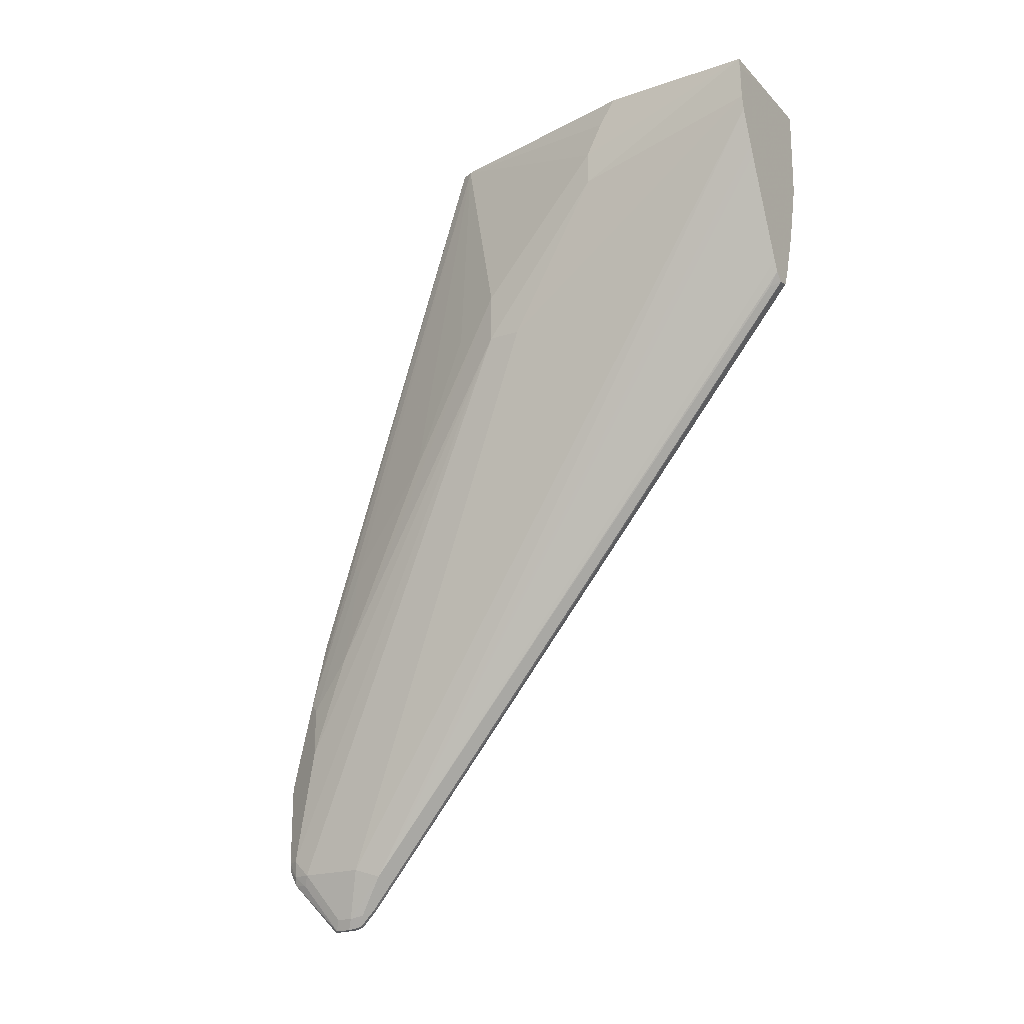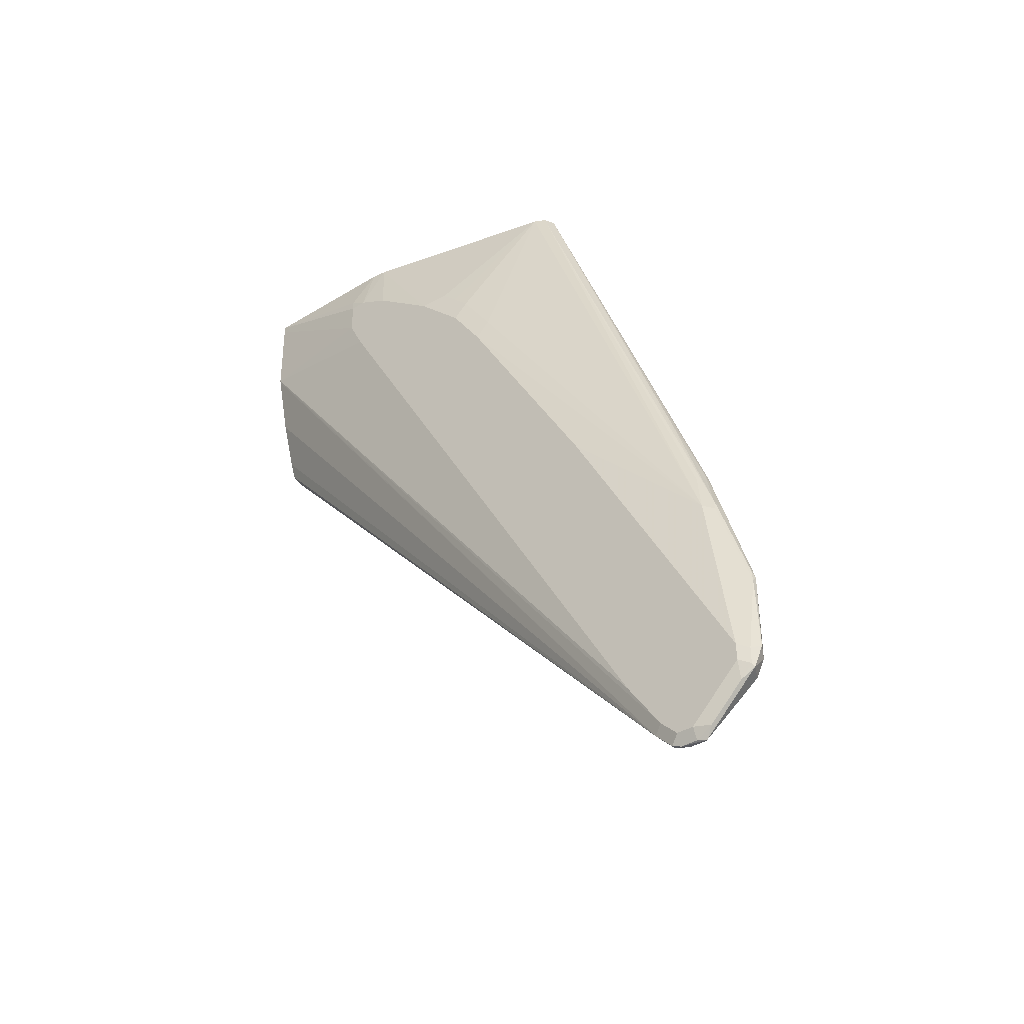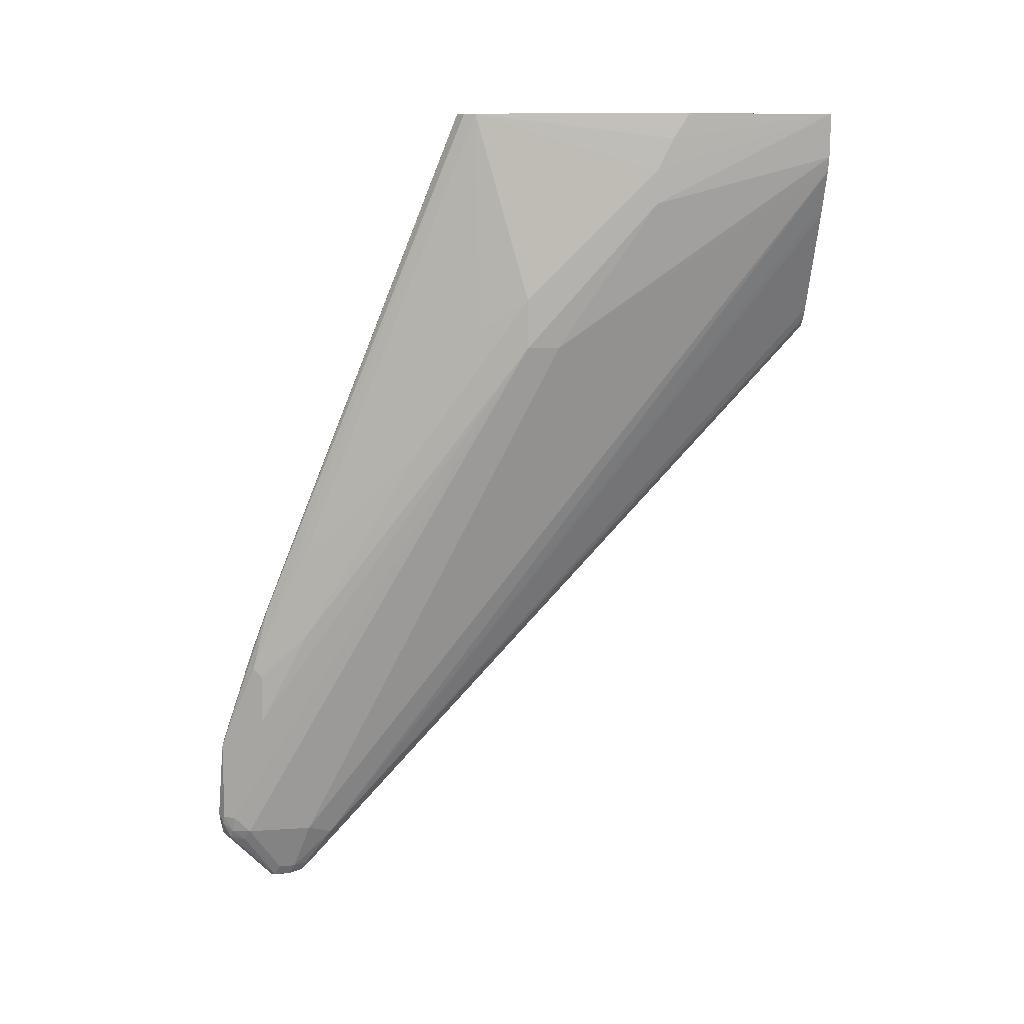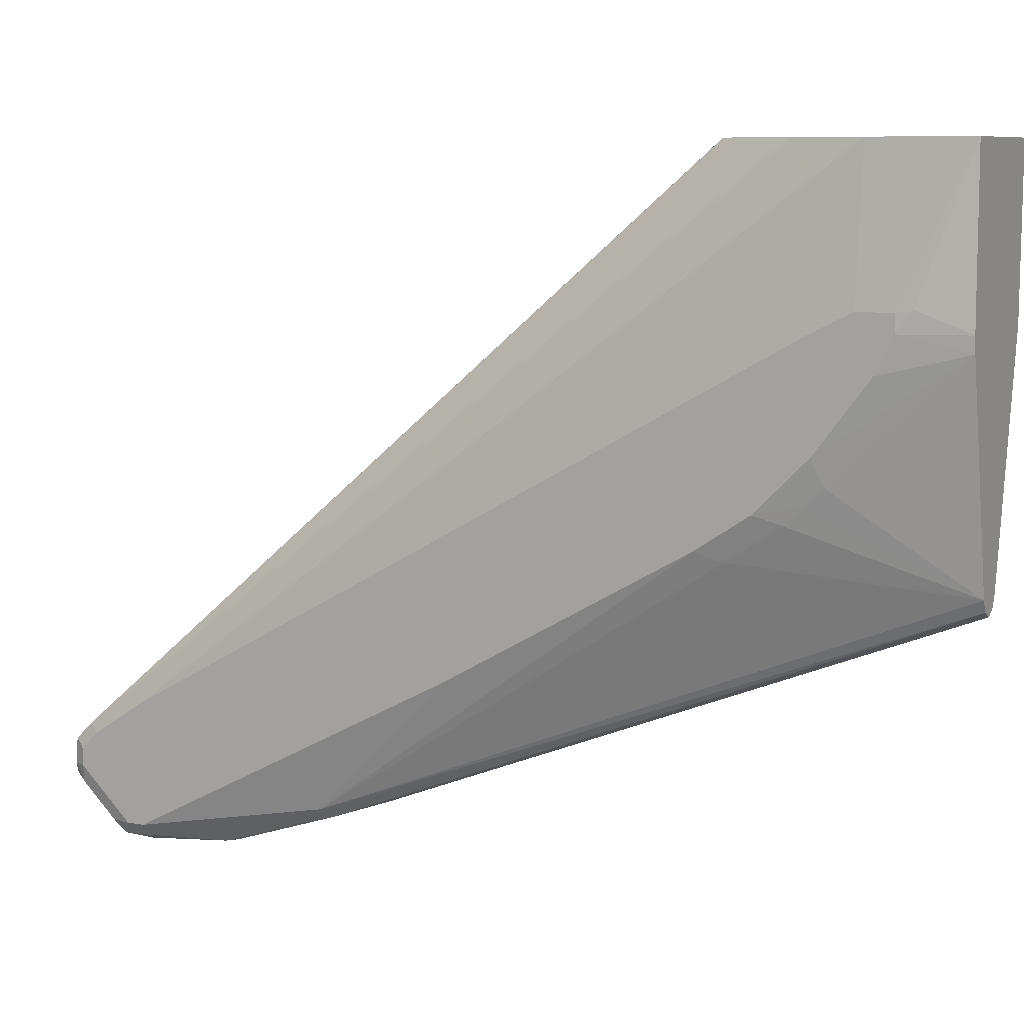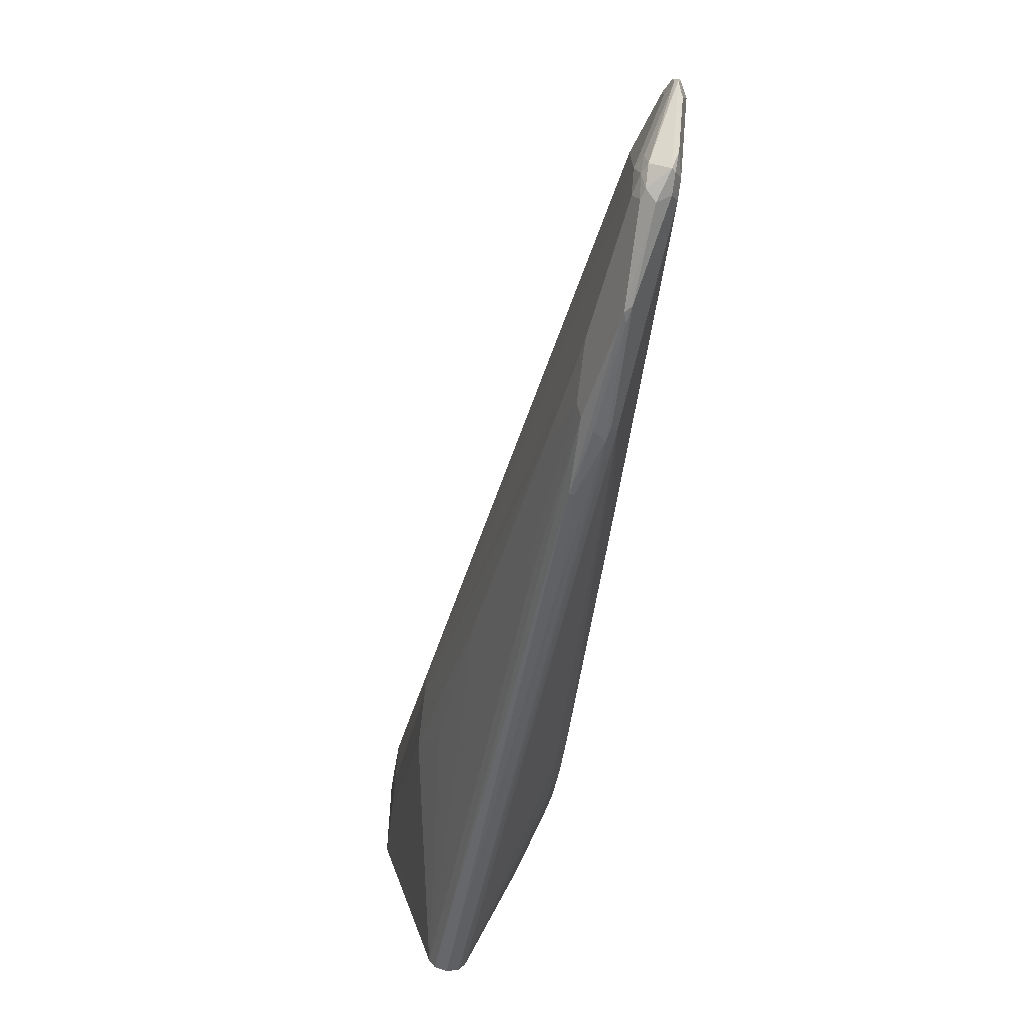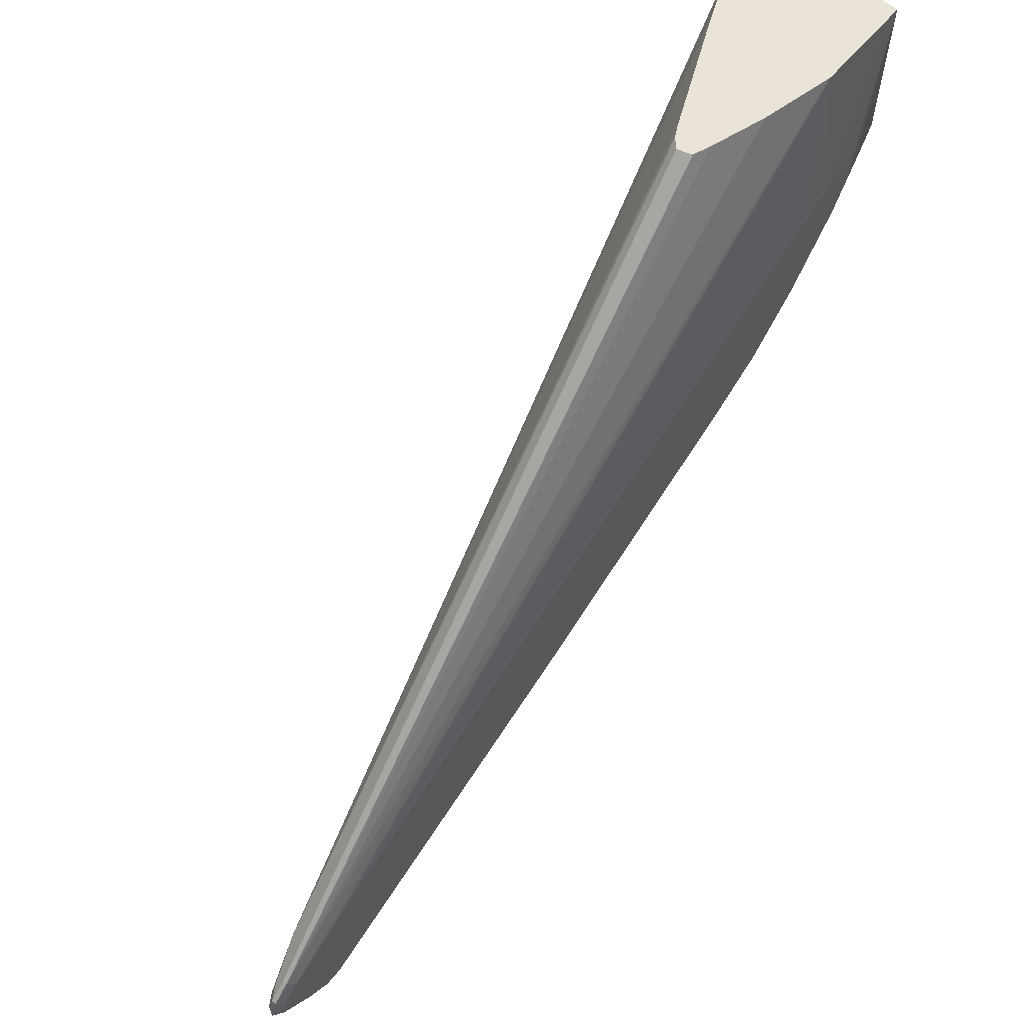
<metadata>
{"format":"obj","ext":"obj","renderer":"f3d","projection":"perspective","resolution":1024,"background":"white","views":[{"elev":-20.8,"azim":-59.3,"up":"+Y"},{"elev":-38.6,"azim":127.9,"up":"+Y"},{"elev":10.5,"azim":-99.8,"up":"+Y"},{"elev":8.5,"azim":116.0,"up":"+Z"},{"elev":-71.8,"azim":-7.1,"up":"+Z"},{"elev":61.2,"azim":39.2,"up":"+Z"}]}
</metadata>
<code>
v 0.008252 -0.1029 -0.4736
v 0.008741 -0.1029 -0.4736
v 0.003375 -0.09768 -0.4736
v 0.005049 -0.1061 -0.48
v 0.03537 -0.4496 -0.7932
v 0.03537 -0.4395 -0.7831
v 0.04547 -0.4699 -0.8033
v 0.01556 -0.1011 -0.4736
v 0.04799 -0.4699 -0.8033
v 8.08e-06 -0.09099 -0.4736
v 0.03031 -0.4446 -0.8084
v 0.04042 -0.4749 -0.8185
v 0.0421 -0.4732 -0.8101
v -0.02727 -0.02828 -0.4736
v -0.02992 -0.02178 -0.4736
v -0.03761 -0.002251 -0.4736
v -0.03847 -1.886e-05 -0.4736
v 0.04547 -0.48 -0.8134
v 0.01647 -0.1006 -0.4736
v 0.04799 -0.48 -0.8134
v 0.05052 -0.4648 -0.8084
v 0.04042 -0.02021 -0.4736
v 0.04007 -0.02178 -0.4736
v 0.03031 -0.06065 -0.4736
v 0.02021 -0.09099 -0.4736
v -0.0101 -0.2223 -0.7174
v 0.03031 -0.4446 -0.8488
v -0.03031 -0.1112 -0.6467
v 0.04042 -0.4749 -0.8286
v 0.04378 -0.4816 -0.8218
v -0.04042 0.008708 -0.4736
v 0.04715 -0.4816 -0.8185
v 0.04715 -0.4816 -0.8286
v 0.05052 -0.4749 -0.8286
v 0.05052 -0.4749 -0.8185
v 0.05052 -0.4345 -0.7882
v 0.05052 -0.04045 -0.5659
v 0.05052 -0.02021 -0.5558
v 0.04109 0.03098 -0.4736
v -0.03031 -0.1112 -0.667
v 0.03031 -0.4345 -0.8589
v 0.03283 -0.4446 -0.8602
v 0.03368 -0.4513 -0.8521
v 0.04378 -0.4816 -0.8319
v -0.04042 -0.02021 -0.5861
v 0.04547 -0.4825 -0.8336
v -0.04072 0.03027 -0.4736
v -0.04193 0.0358 -0.4736
v 0.04799 -0.4762 -0.8387
v 0.05052 -0.4446 -0.8589
v 0.05052 -1.886e-05 -0.5558
v 0.04109 0.0358 -0.4736
v -0.03031 -0.08084 -0.667
v 0.0101 -0.3031 -0.8084
v 0.02021 -0.3637 -0.8387
v 0.02273 -0.3284 -0.8437
v 0.03283 -0.3789 -0.8639
v 0.03368 -0.4345 -0.8656
v 0.03537 -0.4395 -0.8665
v 0.03537 -0.4496 -0.8614
v 0.04294 -0.4749 -0.8399
v -0.04042 -1.886e-05 -0.5861
v 0.04799 -0.456 -0.8589
v 0.04547 -0.4522 -0.8639
v 0.000895 0.0358 -0.4736
v -0.04042 0.0358 -0.5659
v -0.04042 0.02017 -0.576
v 0.04715 -0.448 -0.8656
v 0.05052 -0.4345 -0.8589
v 0.05052 -1.886e-05 -0.5659
v 0.04883 0.008403 -0.5541
v 0.04042 0.0358 -0.5659
v -0.02021 -0.1011 -0.6972
v -0.0101 -0.1819 -0.7376
v -0.0101 0.0358 -0.6972
v 0.0101 -0.2425 -0.7983
v 0.02021 -0.3334 -0.8387
v 0.02273 -0.2879 -0.8336
v 0.01262 -0.2375 -0.8033
v -0.006734 0.0358 -0.704
v 0.03368 -0.384 -0.8656
v 0.02905 -0.3234 -0.8463
v 0.04547 -0.4496 -0.8665
v 0.04042 -0.4345 -0.869
v 0.04715 -0.4379 -0.8656
v 0.03705 -0.3873 -0.8656
v 0.03705 -0.357 -0.8555
v 0.03705 -0.3267 -0.8454
v 0.04042 -0.3234 -0.8387
v 0.05052 -0.2425 -0.7578
v 0.05052 -0.01012 -0.5861
v 0.03932 0.0358 -0.5749
v 0.02526 -0.2879 -0.8336
v 8.08e-06 0.0358 -0.7073
v 0.03537 -0.3789 -0.8639
v 0.03537 -0.3183 -0.8437
v 0.03537 -0.3486 -0.8538
v 0.03873 -0.3149 -0.837
v 0.006732 0.0358 -0.704
v 0.0101 0.0358 -0.6972
v 0.04547 -0.08591 -0.6821
v 0.05052 -0.1011 -0.677
v 0.05052 -0.04045 -0.6265
v 0.04547 -0.03538 -0.6417
v 0.02526 -0.2375 -0.8134
v 0.03537 -0.2981 -0.8336
v 0.04547 -0.04548 -0.6518
v 0.04547 -0.05562 -0.6619
v 0.05052 -0.07074 -0.6568
f 56 77 76
f 56 78 57
f 55 77 56
f 54 77 55
f 53 74 54
f 54 74 76
f 53 73 74
f 56 76 79
f 53 62 75
f 54 76 77
f 53 75 73
f 58 84 59
f 56 75 80
f 56 80 78
f 57 81 58
f 57 78 82
f 57 82 81
f 58 81 84
f 59 83 60
f 59 84 83
f 60 83 64
f 52 71 72
f 62 67 75
f 56 79 75
f 51 71 52
f 46 61 60
f 50 85 69
f 63 64 83
f 42 60 43
f 43 60 44
f 44 61 46
f 44 60 61
f 45 48 62
f 46 63 49
f 46 60 64
f 46 64 63
f 47 65 48
f 48 65 52
f 48 52 72
f 48 72 92
f 48 92 100
f 48 100 99
f 48 99 94
f 48 94 80
f 48 80 75
f 48 75 66
f 48 66 67
f 48 67 62
f 50 63 68
f 50 68 85
f 51 70 71
f 63 83 68
f 96 99 106
f 68 83 84
f 88 98 89
f 89 98 99
f 89 99 100
f 89 100 101
f 89 101 102
f 89 102 90
f 91 103 92
f 92 103 104
f 92 104 100
f 93 94 105
f 94 99 96
f 94 96 105
f 96 106 98
f 98 106 99
f 100 104 107
f 100 107 108
f 100 108 101
f 101 108 102
f 102 108 109
f 103 109 107
f 103 107 104
f 107 109 108
f 42 59 60
f 88 96 98
f 66 75 67
f 87 96 88
f 86 97 87
f 68 84 85
f 69 85 86
f 69 86 87
f 69 87 88
f 69 88 89
f 69 89 90
f 70 91 92
f 70 92 72
f 70 72 71
f 73 75 74
f 74 75 76
f 75 79 76
f 78 93 82
f 78 80 94
f 78 94 93
f 81 82 95
f 81 95 86
f 81 86 84
f 82 93 96
f 82 96 97
f 82 97 95
f 84 86 85
f 86 95 97
f 87 97 96
f 42 58 59
f 93 105 96
f 41 57 58
f 5 12 13
f 5 13 18
f 5 18 7
f 5 7 6
f 5 10 14
f 5 14 15
f 5 15 16
f 5 16 17
f 5 17 11
f 7 18 20
f 7 20 9
f 8 9 19
f 9 20 35
f 9 35 21
f 9 21 22
f 9 22 23
f 9 23 24
f 9 24 25
f 9 25 19
f 11 26 27
f 11 27 29
f 11 29 12
f 11 17 28
f 5 11 12
f 11 28 26
f 3 5 4
f 2 9 8
f 1 2 8
f 1 8 19
f 1 19 25
f 1 25 24
f 1 24 23
f 1 23 22
f 1 22 39
f 1 39 52
f 1 52 65
f 1 65 47
f 1 47 31
f 1 31 17
f 1 17 16
f 41 58 42
f 1 16 15
f 1 15 14
f 1 14 10
f 1 10 3
f 1 3 4
f 1 4 5
f 1 5 6
f 1 6 7
f 1 9 2
f 3 10 5
f 12 29 44
f 1 7 9
f 12 30 18
f 27 43 44
f 27 44 29
f 27 40 41
f 28 31 45
f 28 45 40
f 30 44 46
f 30 46 32
f 31 47 48
f 31 48 45
f 32 46 33
f 33 46 49
f 34 49 63
f 34 63 50
f 38 51 52
f 38 52 39
f 40 45 62
f 40 62 53
f 40 53 54
f 40 54 55
f 40 55 41
f 41 55 56
f 41 56 57
f 12 44 30
f 27 42 43
f 27 41 42
f 33 49 34
f 26 28 40
f 12 18 13
f 26 40 27
f 17 31 28
f 18 30 32
f 18 32 20
f 20 32 33
f 20 33 34
f 20 34 35
f 21 34 50
f 21 50 69
f 21 69 90
f 21 90 102
f 21 35 34
f 21 37 36
f 21 109 103
f 21 103 91
f 21 91 70
f 21 70 51
f 21 51 38
f 21 38 37
f 22 36 37
f 21 36 22
f 22 37 38
f 21 102 109
f 22 38 39

</code>
